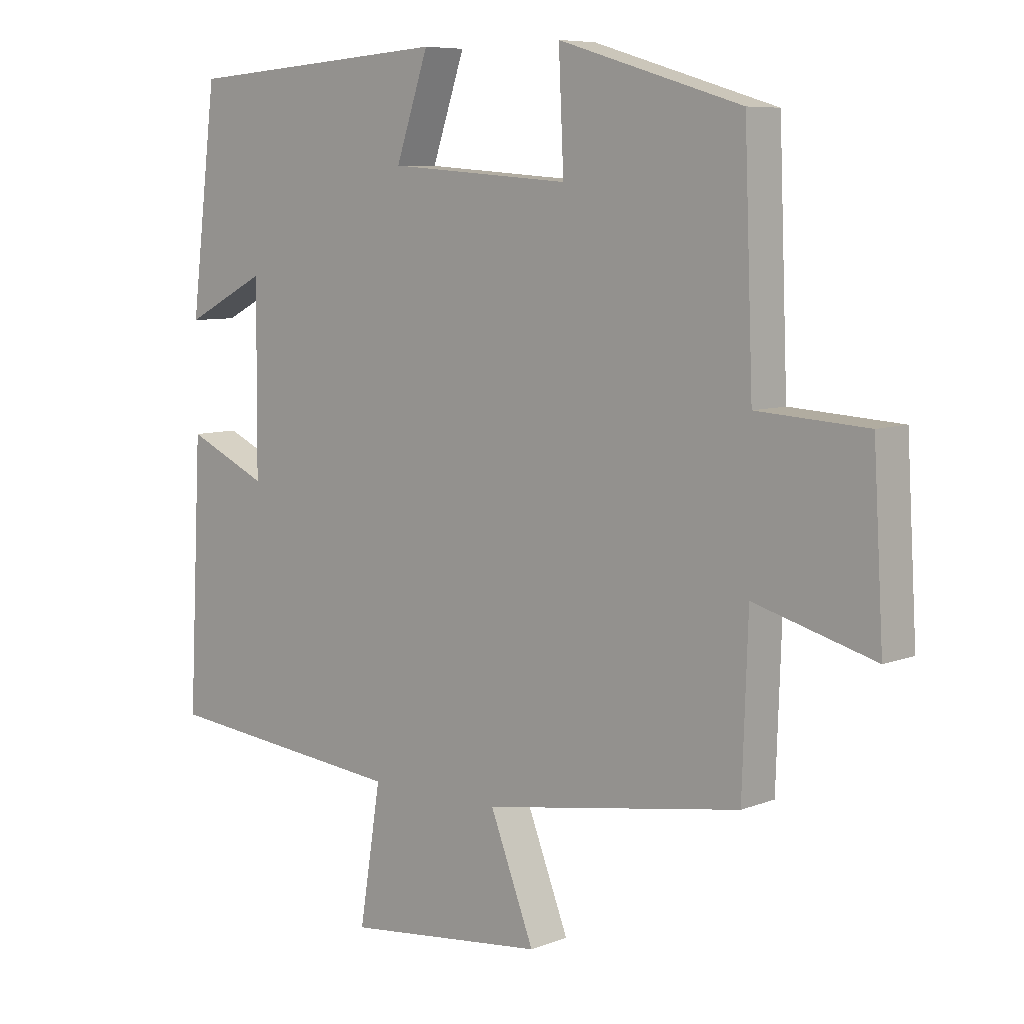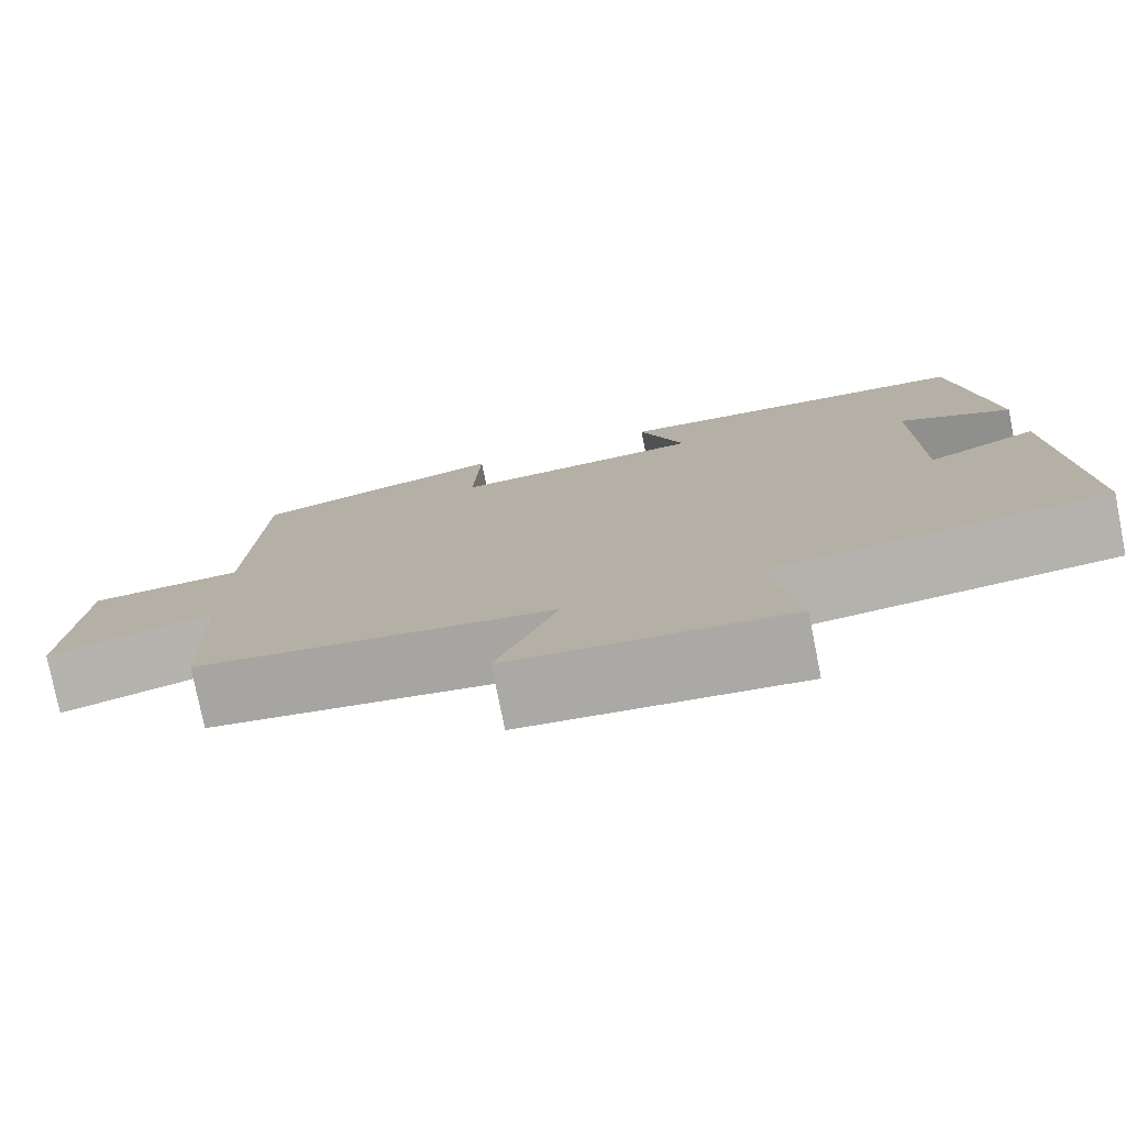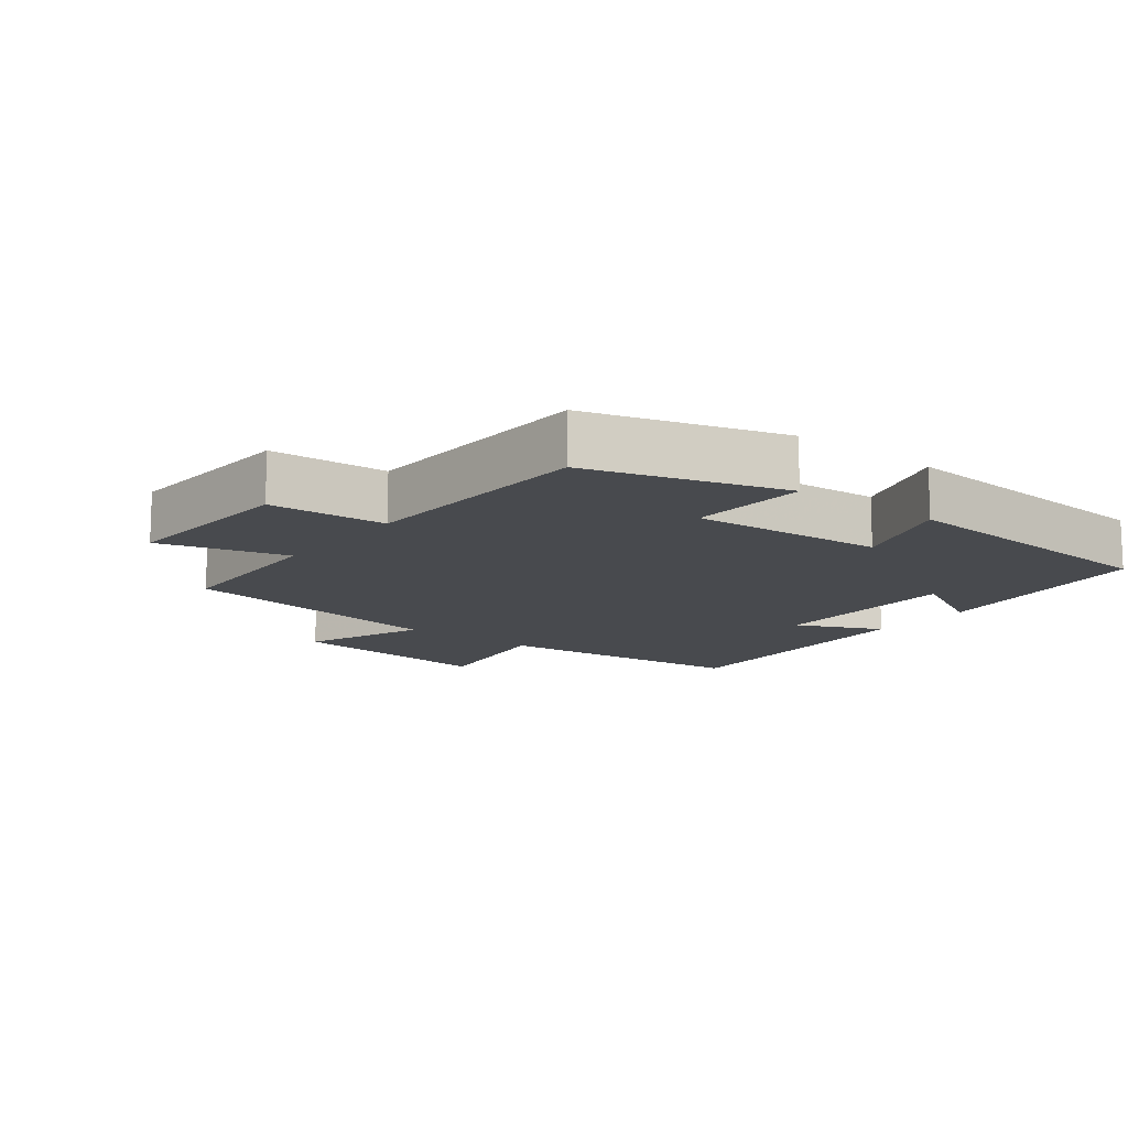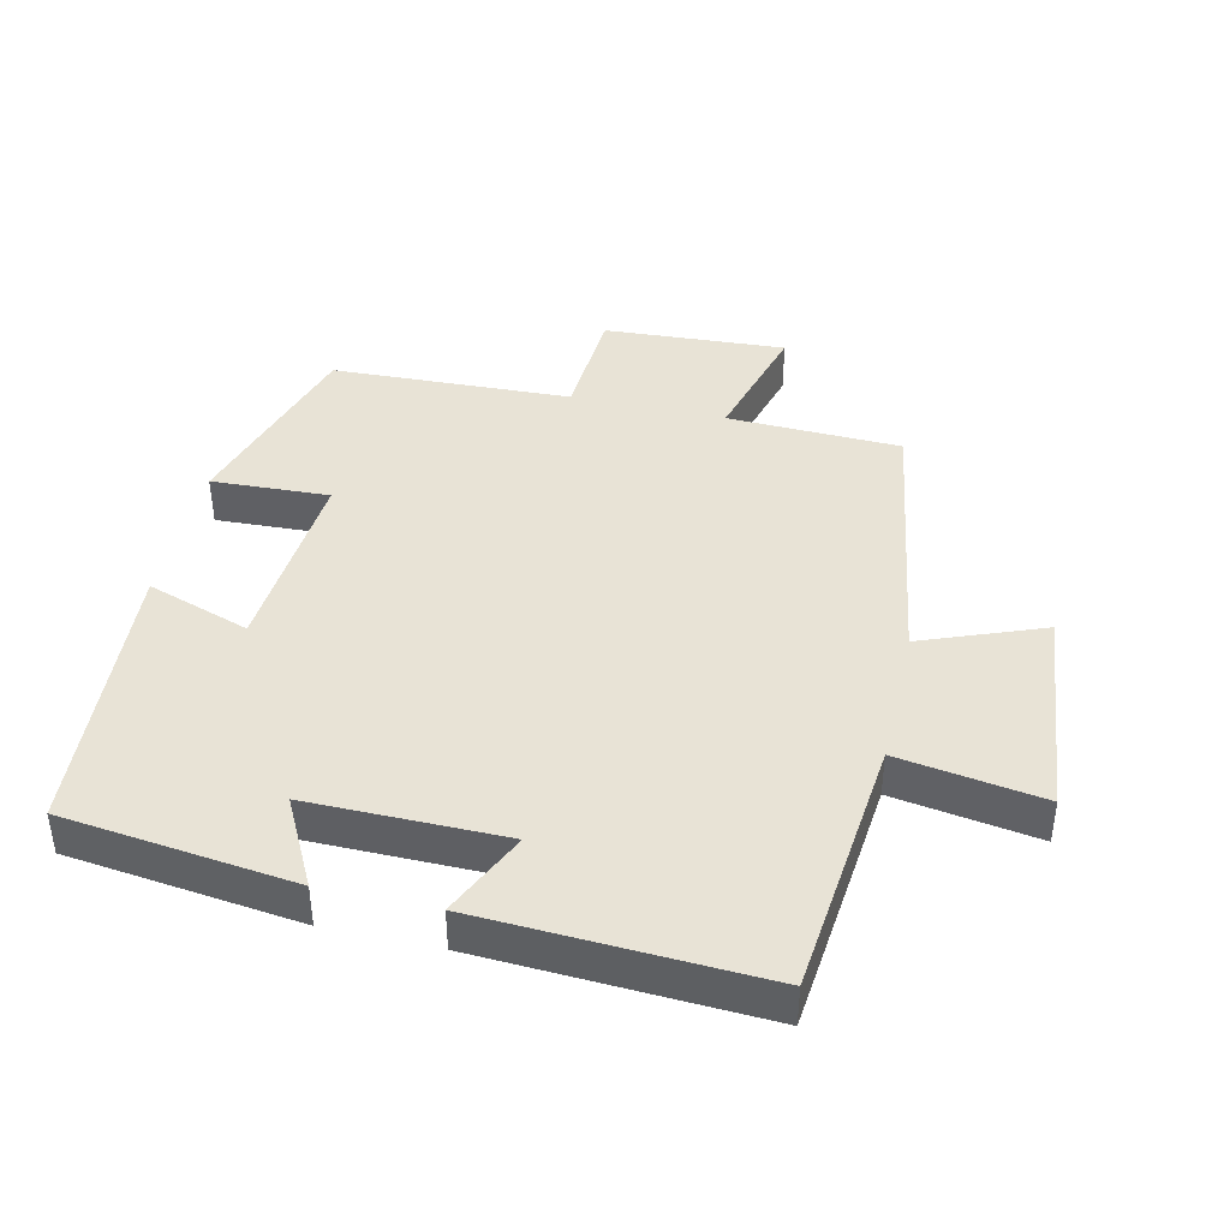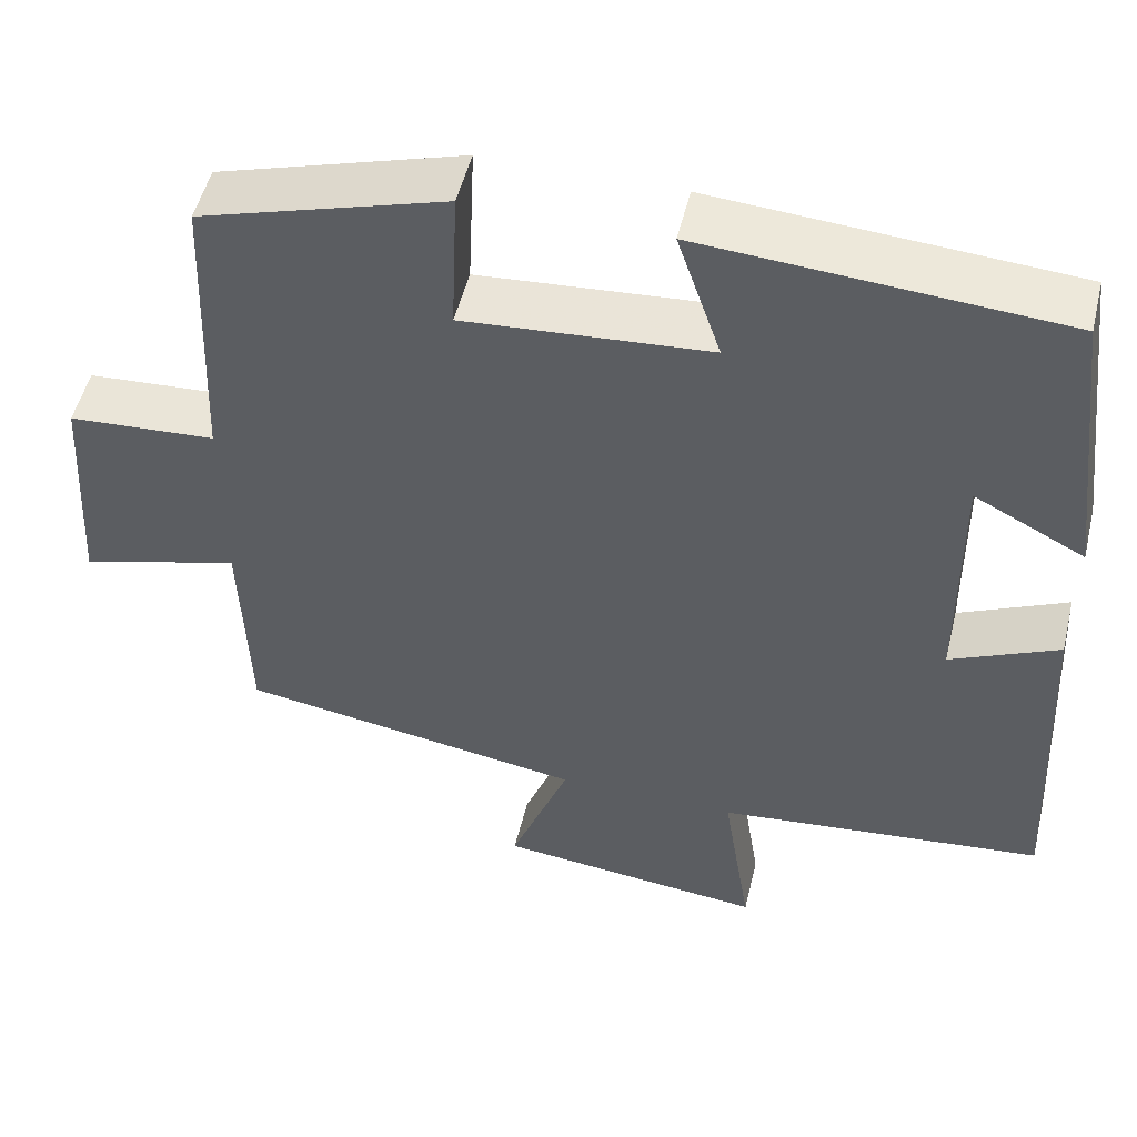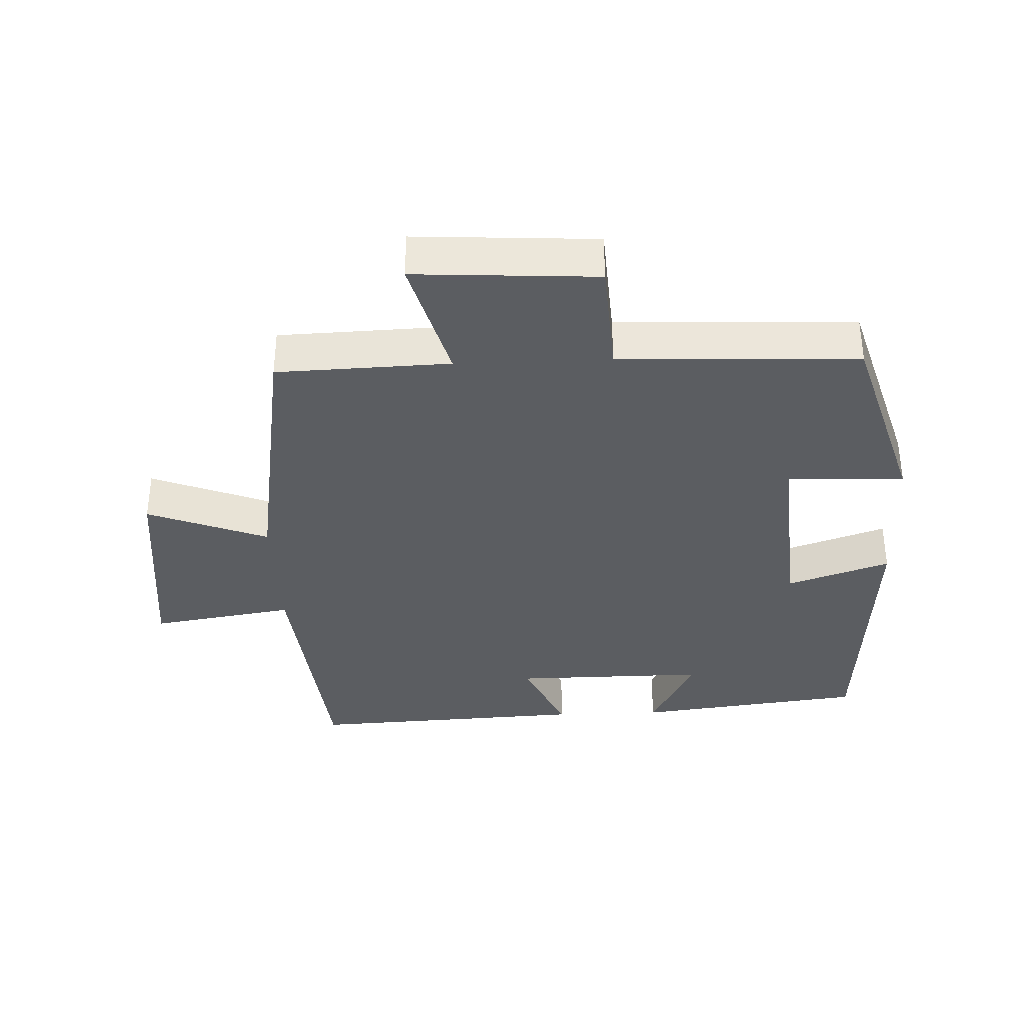
<metadata>
{"format":"obj","ext":"obj","renderer":"f3d","projection":"perspective","resolution":1024,"background":"white","views":[{"elev":7.4,"azim":-138.1,"up":"+Z"},{"elev":-77.8,"azim":11.3,"up":"+Z"},{"elev":-13.0,"azim":-38.0,"up":"+Y"},{"elev":41.5,"azim":102.9,"up":"+Y"},{"elev":51.3,"azim":13.6,"up":"+Z"},{"elev":-35.8,"azim":-87.7,"up":"+Y"}]}
</metadata>
<code>
v 0.521 0.07 -0.46
v 0.133 0.07 -0.5
v 0.167 0.07 -0.715
v -0.151 0.07 -0.681
v -0.081 0.07 -0.5
v -0.491 0.07 -0.435
v -0.5 0.07 -0.176
v -0.691 0.07 -0.229
v -0.675 0.07 0.043
v -0.5 0.07 0.054
v -0.486 0.07 0.412
v -0.195 0.07 0.5
v -0.203 0.07 0.324
v 0.087 0.07 0.346
v 0.035 0.07 0.5
v 0.458 0.07 0.47
v 0.5 0.07 0.126
v 0.37 0.07 0.193
v 0.372 0.07 -0.099
v 0.5 0.07 -0.04
v 0.521 0 -0.46
v 0.133 0 -0.5
v 0.167 0 -0.715
v -0.151 0 -0.681
v -0.081 0 -0.5
v -0.491 0 -0.435
v -0.5 0 -0.176
v -0.691 0 -0.229
v -0.675 0 0.043
v -0.5 0 0.054
v -0.486 0 0.412
v -0.195 0 0.5
v -0.203 0 0.324
v 0.087 0 0.346
v 0.035 0 0.5
v 0.458 0 0.47
v 0.5 0 0.126
v 0.37 0 0.193
v 0.372 0 -0.099
v 0.5 0 -0.04
f 19 20 1 2
f 18 19 2
f 15 16 17 18
f 14 15 18
f 13 14 18 2
f 10 11 12 13
f 10 13 2 3
f 7 8 9 10
f 5 6 7 10
f 5 10 3
f 3 4 5
f 22 21 40 39
f 22 39 38
f 38 37 36 35
f 38 35 34
f 22 38 34 33
f 33 32 31 30
f 23 22 33 30
f 30 29 28 27
f 30 27 26 25
f 23 30 25
f 25 24 23
f 1 21 22 2
f 2 22 23 3
f 3 23 24 4
f 4 24 25 5
f 5 25 26 6
f 6 26 27 7
f 7 27 28 8
f 8 28 29 9
f 9 29 30 10
f 10 30 31 11
f 11 31 32 12
f 12 32 33 13
f 13 33 34 14
f 14 34 35 15
f 15 35 36 16
f 16 36 37 17
f 17 37 38 18
f 18 38 39 19
f 19 39 40 20
f 20 40 21 1

</code>
